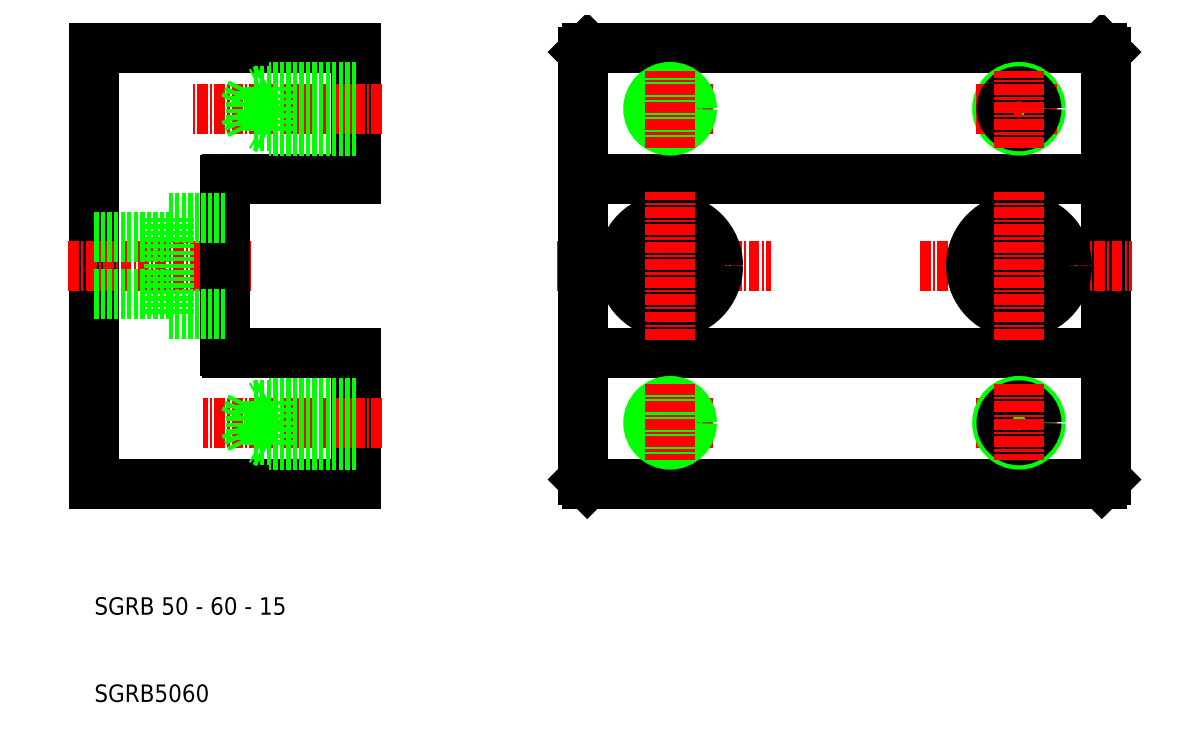
<metadata>
{"format":"dxf","ext":"dxf","renderer":"ezdxf+matplotlib","layout":"modelspace","background":"white","min_lineweight":24,"dpi":150}
</metadata>
<code>
0
SECTION
2
ENTITIES
0
LINE
8
0
10
66.5
20
35
30
0
11
125.5
21
35
31
0
0
LINE
8
0
10
66
20
70
30
0
11
126
21
70
31
0
0
LINE
8
0
10
125.5
20
85
30
0
11
66.5
21
85
31
0
0
LINE
8
0
10
66
20
50
30
0
11
126
21
50
31
0
0
LINE
8
CENTER
10
63
20
60
30
0
11
87.56
21
60
31
0
0
LINE
8
CENTER
10
71.63
20
42
30
0
11
80.98
21
42
31
0
0
CIRCLE
8
0
10
76
20
42
30
0
40
2
0
CIRCLE
8
0
10
76
20
42
30
0
40
2.5
0
CIRCLE
8
0
10
76
20
60
30
0
40
5.5
0
CIRCLE
8
0
10
76
20
60
30
0
40
3.25
0
LINE
8
CENTER
10
71.63
20
78
30
0
11
80.98
21
78
31
0
0
CIRCLE
8
0
10
76
20
78
30
0
40
2
0
CIRCLE
8
0
10
76
20
78
30
0
40
2.5
0
LINE
8
0
10
10
20
85
30
0
11
10
21
35
31
0
0
LINE
8
0
10
40
20
35
30
0
11
40
21
50
31
0
0
LINE
8
0
10
66
20
84.5
30
0
11
66
21
35.5
31
0
0
LINE
8
0
10
10
20
35
30
0
11
40
21
35
31
0
0
TEXT
8
0
10
10
20
20
30
0
40
2
1
SGRB 50 - 60 - 15
0
TEXT
8
0
10
10
20
10
30
0
40
2
1
SGRB5060
0
LINE
8
CENTER
10
43
20
42
30
0
11
22.4
21
42
31
0
0
LINE
8
0
10
28
20
40
30
0
11
27.05
21
42
31
0
0
LINE
8
0
10
28
20
44
30
0
11
27.05
21
42
31
0
0
LINE
8
0
10
40
20
44.5
30
0
11
30
21
44.5
31
0
0
LINE
8
0
10
40
20
44
30
0
11
28
21
44
31
0
0
LINE
8
0
10
40
20
39.5
30
0
11
30
21
39.5
31
0
0
LINE
8
0
10
40
20
40
30
0
11
28
21
40
31
0
0
LINE
8
0
10
28
20
40
30
0
11
28
21
44
31
0
0
LINE
8
0
10
30
20
39.5
30
0
11
30
21
44.5
31
0
0
LINE
8
0
10
30
20
39.5
30
0
11
29.13
21
40
31
0
0
LINE
8
0
10
30
20
44.5
30
0
11
29.13
21
44
31
0
0
LINE
8
0
10
66.5
20
35
30
0
11
66
21
35.5
31
0
0
LINE
8
CENTER
10
76
20
46.45
30
0
11
76
21
37.72
31
0
0
LINE
8
0
10
40
20
85
30
0
11
10
21
85
31
0
0
LINE
8
CENTER
10
7
20
60
30
0
11
28
21
60
31
0
0
LINE
8
0
10
10
20
56.75
30
0
11
18.5
21
56.75
31
0
0
LINE
8
0
10
10
20
63.25
30
0
11
18.5
21
63.25
31
0
0
LINE
8
0
10
40
20
70
30
0
11
40
21
85
31
0
0
LINE
8
0
10
40
20
50
30
0
11
25.2
21
50
31
0
0
LINE
8
0
10
40
20
70
30
0
11
25.2
21
70
31
0
0
LINE
8
0
10
18.5
20
65.5
30
0
11
18.5
21
54.5
31
0
0
LINE
8
0
10
25
20
50.2
30
0
11
25
21
69.8
31
0
0
LINE
8
0
10
18.5
20
54.5
30
0
11
25
21
54.5
31
0
0
LINE
8
0
10
18.5
20
65.5
30
0
11
25
21
65.5
31
0
0
LINE
8
CENTER
10
43
20
78
30
0
11
21.19
21
78
31
0
0
LINE
8
0
10
28
20
76
30
0
11
27.05
21
78
31
0
0
LINE
8
0
10
28
20
80
30
0
11
27.05
21
78
31
0
0
LINE
8
0
10
40
20
80.5
30
0
11
30
21
80.5
31
0
0
LINE
8
0
10
40
20
80
30
0
11
28
21
80
31
0
0
LINE
8
0
10
40
20
75.5
30
0
11
30
21
75.5
31
0
0
LINE
8
0
10
40
20
76
30
0
11
28
21
76
31
0
0
LINE
8
0
10
28
20
76
30
0
11
28
21
80
31
0
0
LINE
8
0
10
30
20
75.5
30
0
11
30
21
80.5
31
0
0
LINE
8
0
10
30
20
75.5
30
0
11
29.13
21
76
31
0
0
LINE
8
0
10
30
20
80.5
30
0
11
29.13
21
80
31
0
0
LINE
8
CENTER
10
76
20
51.5
30
0
11
76
21
68.5
31
0
0
LINE
8
CENTER
10
76
20
73.55
30
0
11
76
21
82.28
31
0
0
LINE
8
0
10
66
20
84.5
30
0
11
66.5
21
85
31
0
0
LINE
8
0
10
126
20
35.5
30
0
11
126
21
84.5
31
0
0
LINE
8
0
10
126
20
35.5
30
0
11
125.5
21
35
31
0
0
LINE
8
CENTER
10
120.4
20
42
30
0
11
111
21
42
31
0
0
CIRCLE
8
0
10
116
20
42
30
0
40
2.5
0
CIRCLE
8
0
10
116
20
42
30
0
40
2
0
LINE
8
CENTER
10
116
20
46.45
30
0
11
116
21
37.72
31
0
0
LINE
8
CENTER
10
104.6
20
60
30
0
11
129
21
60
31
0
0
CIRCLE
8
0
10
116
20
60
30
0
40
3.25
0
CIRCLE
8
0
10
116
20
60
30
0
40
5.5
0
LINE
8
CENTER
10
116
20
51.5
30
0
11
116
21
68.5
31
0
0
CIRCLE
8
0
10
116
20
78
30
0
40
2.5
0
LINE
8
CENTER
10
120.4
20
78
30
0
11
111
21
78
31
0
0
CIRCLE
8
0
10
116
20
78
30
0
40
2
0
LINE
8
CENTER
10
116
20
73.55
30
0
11
116
21
82.28
31
0
0
LINE
8
0
10
125.5
20
85
30
0
11
126
21
84.5
31
0
0
ARC
8
0
10
25.2
20
69.8
30
0
40
0.2
50
90
51
180
0
ARC
8
0
10
25.2
20
50.2
30
0
40
0.2
50
180
51
270
0
ENDSEC
0
EOF

</code>
